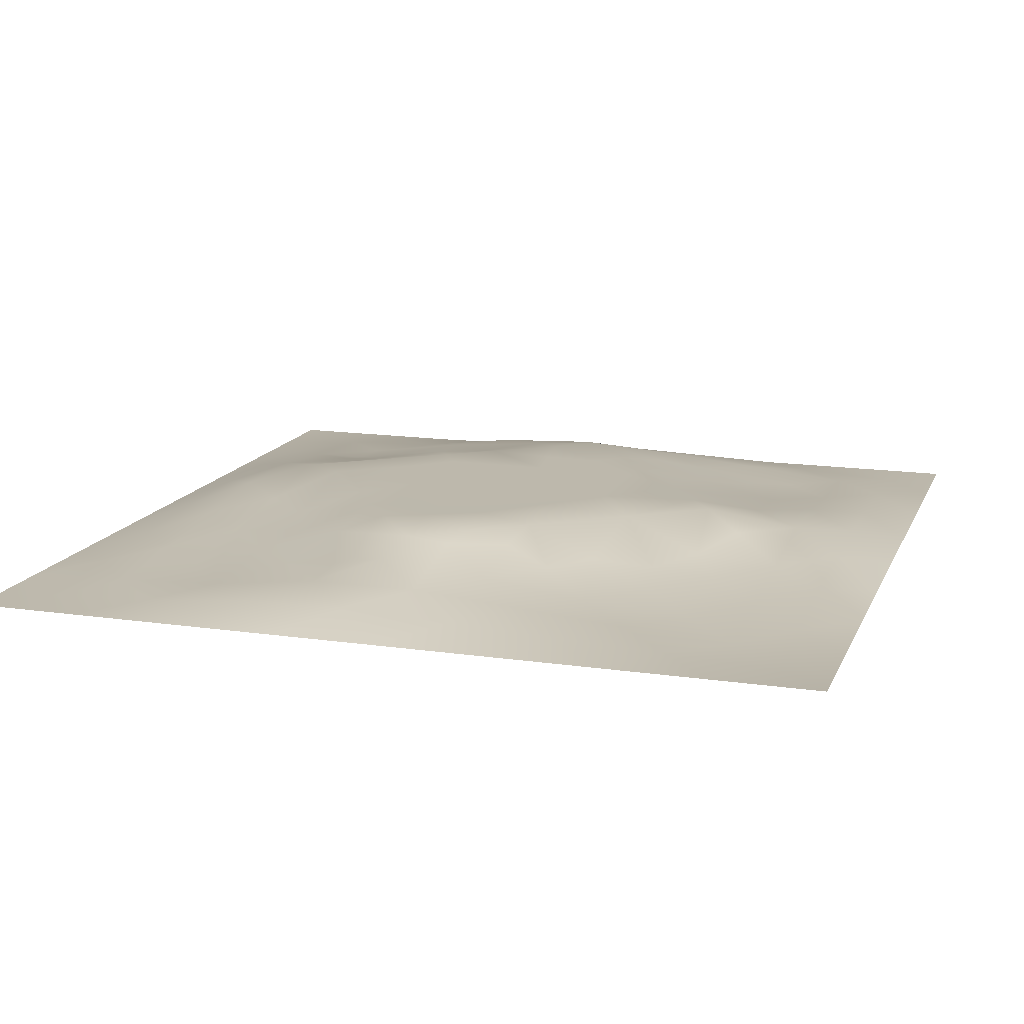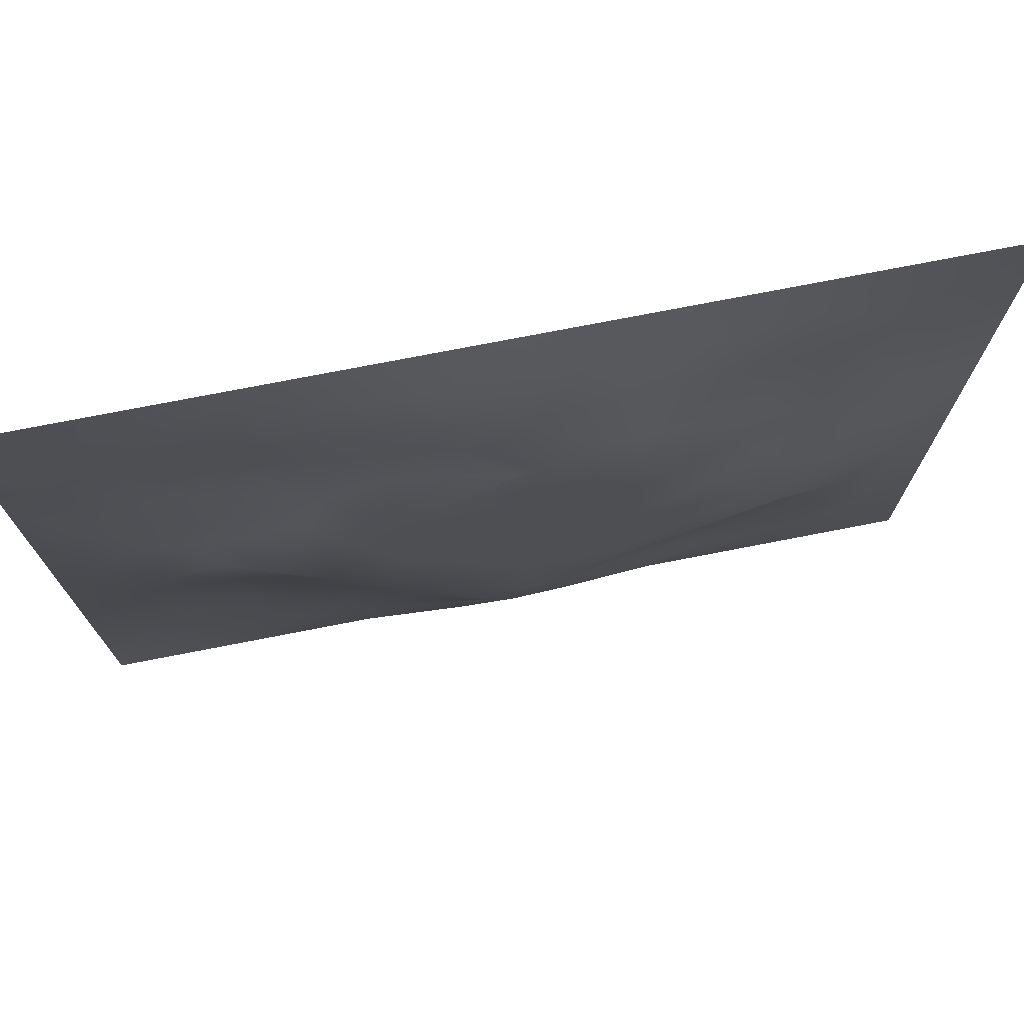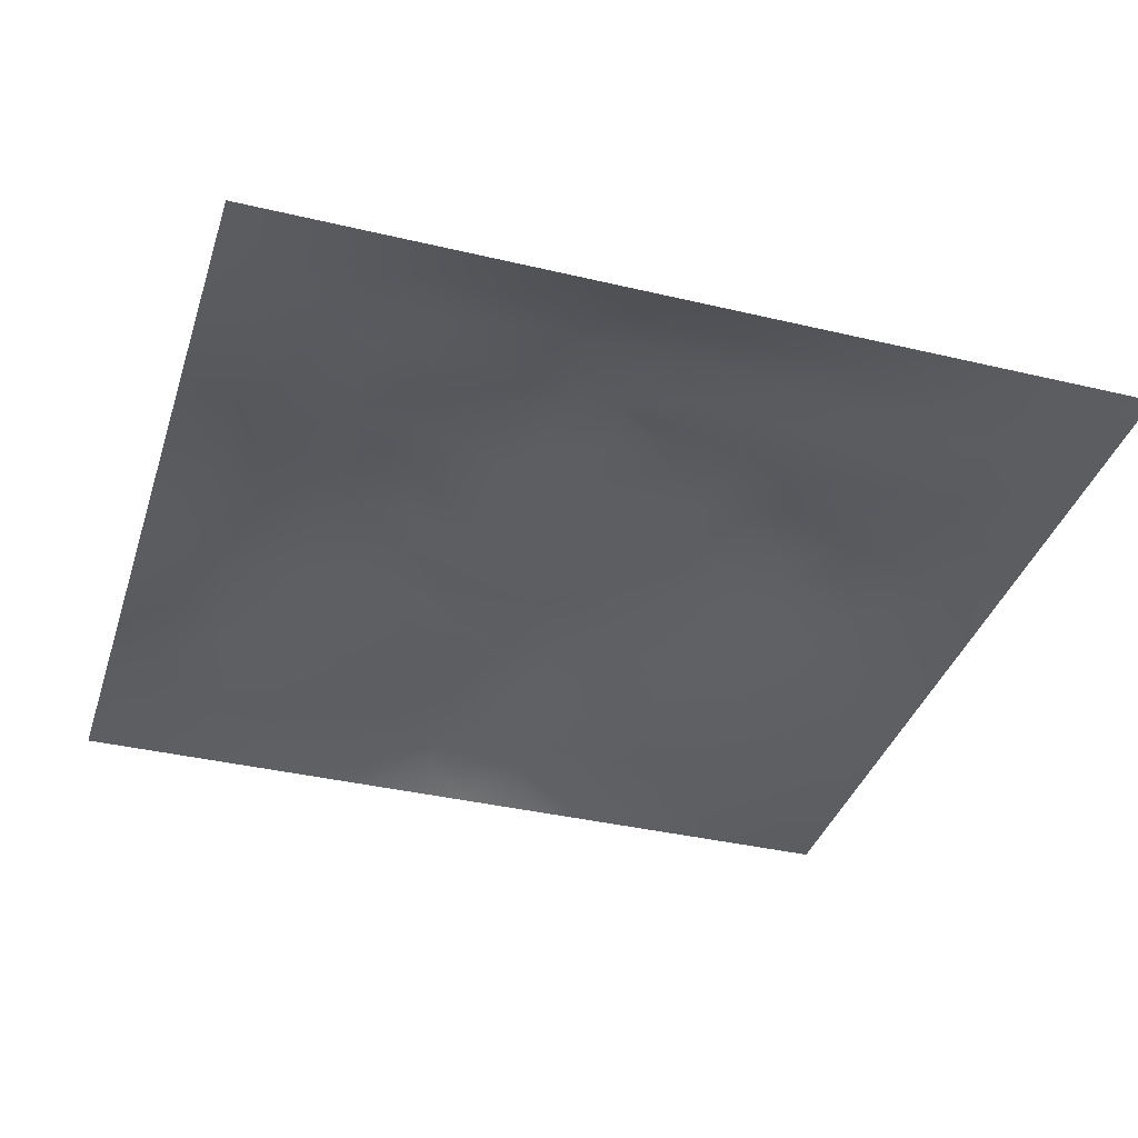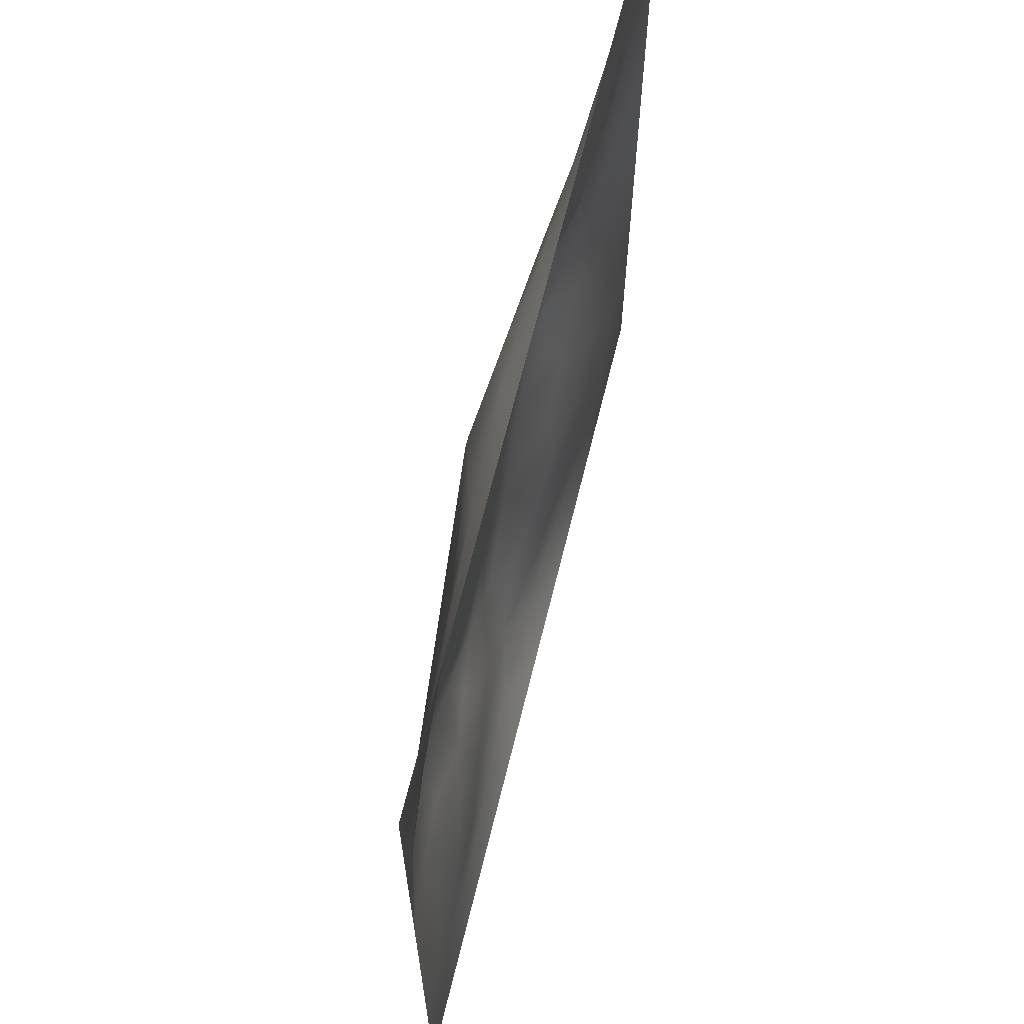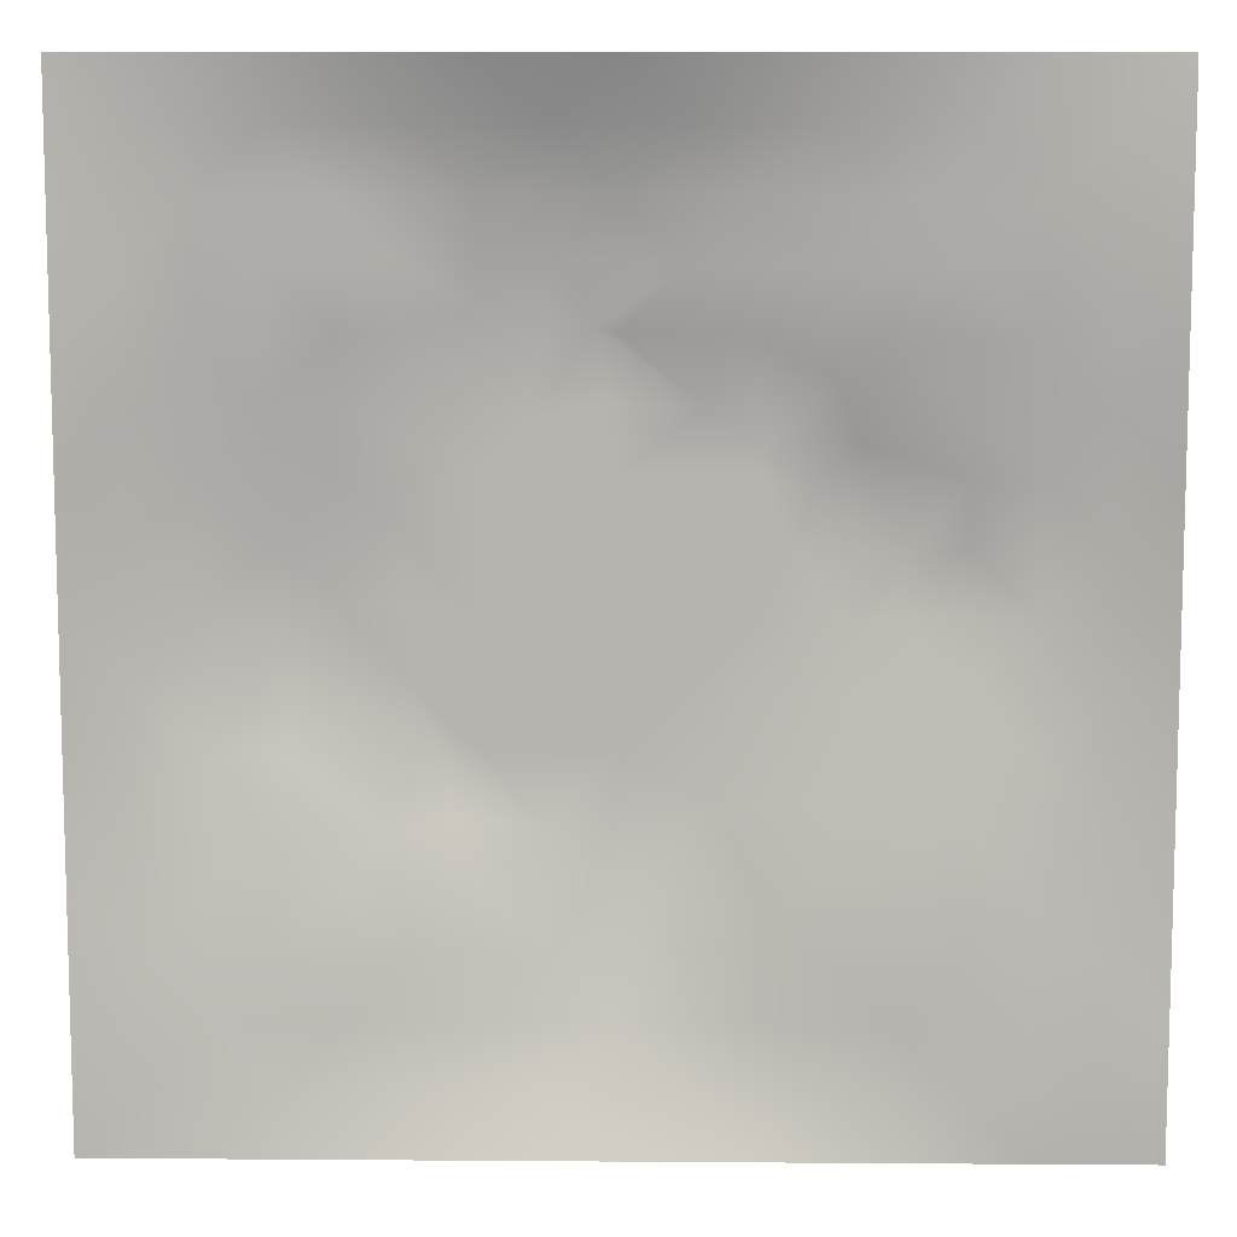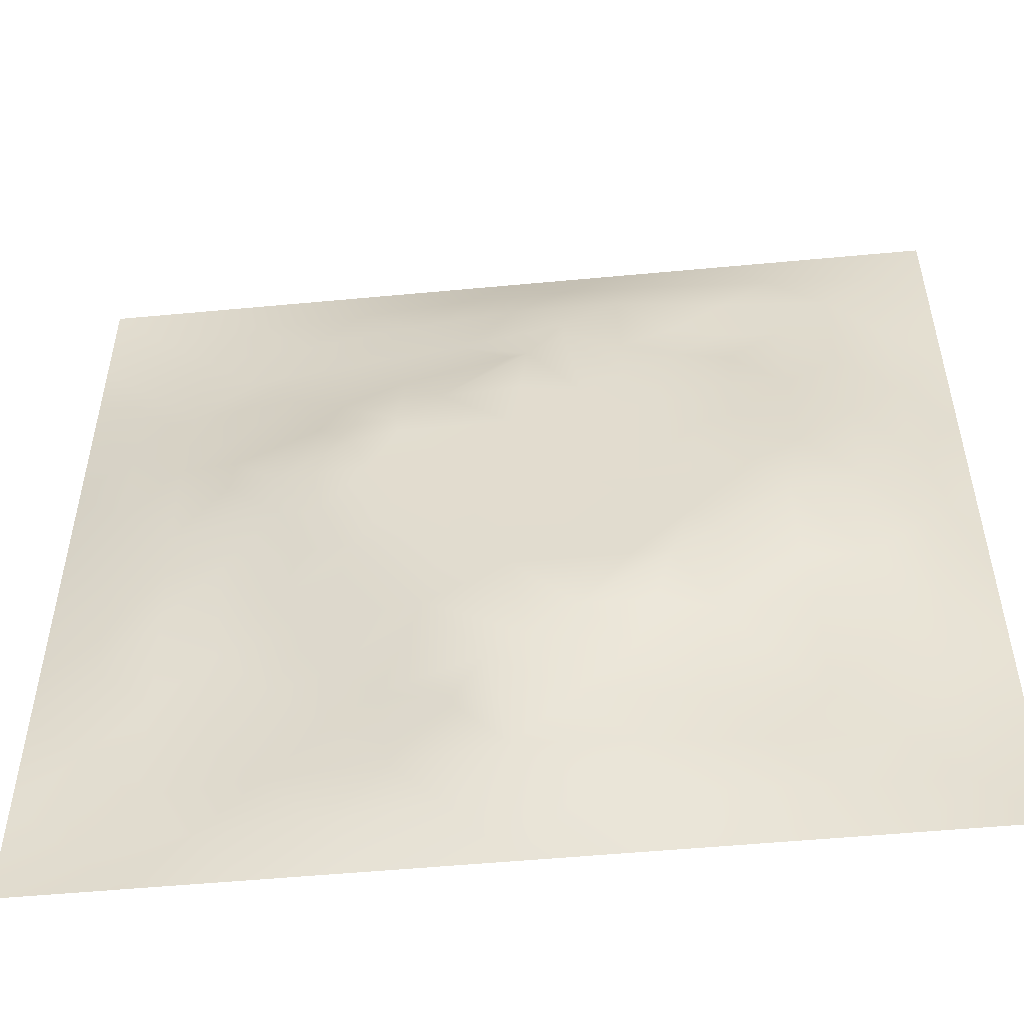
<metadata>
{"format":"obj","ext":"obj","renderer":"f3d","projection":"perspective","resolution":1024,"background":"white","views":[{"elev":14.7,"azim":-72.4,"up":"+Z"},{"elev":75.1,"azim":-11.0,"up":"+Y"},{"elev":-37.3,"azim":163.0,"up":"+Z"},{"elev":67.1,"azim":103.9,"up":"+Y"},{"elev":9.3,"azim":-178.9,"up":"+Y"},{"elev":-52.4,"azim":5.8,"up":"+Y"}]}
</metadata>
<code>
v -0 0 -0
v 1 0 -0
v -0 1 0
v 1 1 0
v 0.5013 0.5005 0.05803
v -0 0.5 0
v 0.5 1 0
v 1 0.5 0
v 0.5 -0 0
v 0.2508 0.7499 0.02385
v 0.7513 0.7512 0.03355
v 0.2522 0.2511 0.01519
v 0.7507 0.2503 0.02595
v 0.75 0 0
v 0.25 0 0
v 1 0.75 0
v 1 0.25 0
v 0.25 1 0
v 0.75 1 0
v 0 0.25 0
v 0 0.75 -0
v 0.3673 0.22 0.02959
v 0.2487 0.5009 0.05062
v 0.5009 0.7539 0.05789
v 0.3737 0.3719 0.05819
v 0.8781 0.3748 0.03186
v 0.6255 0.1232 0.02897
v 0.6275 0.3739 0.05803
v 0.8751 0.1249 0.009516
v 0.3762 0.124 0.02096
v 0.1259 0.1256 -0.000526
v 0.7521 0.6885 0.04052
v 0.8787 0.6256 0.03483
v 0.6276 0.6268 0.05803
v 0.8757 0.8756 0.01493
v 0.3753 0.8771 0.02895
v 0.3747 0.6269 0.05803
v 0.1254 0.8748 0.005802
v 0.1236 0.6253 0.02761
v 0.6261 0.8789 0.03779
v 0.1254 0.3756 0.0177
v 0.2512 0.1253 0.01002
v 0.8761 0.7503 0.01951
v 0.8762 0.2498 0.02089
v 0.2505 0.8753 0.01479
v 0.7508 0.8765 0.02357
v 0.1262 0.2508 0.006755
v 0.1251 0.7496 0.01289
v 0.3052 0.7144 0.03555
v 0.2787 0.4358 0.04645
v 0.7528 0.6256 0.04568
v 0.8797 0.5001 0.04014
v 0.3713 0.6486 0.05819
v 0.3763 0.7511 0.03652
v 0 0.375 0
v 0.5006 0.8791 0.03884
v 0.5012 0.6271 0.05804
v 0.2513 0.3763 0.02993
v 0.1237 0.5004 0.02858
v 0.3746 0.5006 0.05804
v 0.6254 0.2493 0.03891
v 0.5004 0.1215 0.0366
v 0.501 0.3739 0.05804
v 0 0.625 0
v 0 0.875 0
v 0 0.125 0
v 0.625 1 0
v 0.875 1 0
v 0.125 1 0
v 0.375 1 0
v 1 0.375 0
v 1 0.125 0
v 1 0.875 0
v 1 0.625 0
v 0.375 0 0
v 0.125 0 0
v 0.875 0 0
v 0.625 0 0
v 0.7501 0.1248 0.01482
v 0.6278 0.5004 0.05804
v 0.3438 0.5636 0.05811
v 0.06286 0.3128 0.007247
v 0.1877 0.4386 0.02999
v 0.1893 0.3139 0.01294
v 0.06196 0.4377 0.01348
v 0.688 0.9395 0.01802
v 0.6886 0.8148 0.03606
v 0.5629 0.94 0.02101
v 0.0613 0.6877 0.01581
v 0.1872 0.6876 0.02733
v 0.06083 0.5627 0.01851
v 0.1877 0.9376 0.007341
v 0.1882 0.8121 0.01122
v 0.0627 0.9373 -0.001113
v 0.438 0.5638 0.05804
v 0.5209 0.7582 0.05818
v 0.4389 0.8149 0.03678
v 0.3134 0.8132 0.02558
v 0.4377 0.9396 0.01922
v 0.9379 0.8127 0.008542
v 0.8131 0.8131 0.01954
v 0.9376 0.9376 0.004175
v 0.7076 0.5917 0.05818
v 0.5645 0.5637 0.05804
v 0.4233 0.6866 0.05818
v 0.8167 0.5629 0.0473
v 0.815 0.6884 0.03647
v 0.9412 0.5627 0.02406
v 0.3136 0.2623 0.02335
v 0.5707 0.2997 0.05818
v 0.438 0.4373 0.05804
v 0.188 0.06281 0.002607
v 0.06275 0.06272 -0.003906
v 0.1891 0.1884 0.004845
v 0.3128 0.06166 0.01365
v 0.3146 0.1878 0.01751
v 0.4377 0.05992 0.02069
v 0.8126 0.06218 0.009073
v 0.9374 0.06256 0.000858
v 0.3345 0.4254 0.05818
v 0.5644 0.4372 0.05804
v 0.2903 0.4858 0.05818
v 0.5626 0.1856 0.03878
v 0.6874 0.1874 0.02263
v 0.5628 0.06008 0.02065
v 0.9393 0.3123 0.01691
v 0.8142 0.3129 0.02913
v 0.9403 0.4375 0.02101
v 0.3127 0.9383 0.01257
v 0.1869 0.6248 0.03147
v 0.8128 0.1879 0.01368
v 0.8034 0.3729 0.03848
v 0.6877 0.06162 0.01345
v 0.6909 0.4371 0.05804
v 0.9377 0.1875 0.00729
v 0.4384 0.1852 0.04048
v 0.06305 0.1879 0.002628
v 0.7625 0.5168 0.05818
v 0.9391 0.6877 0.01589
v 0.6697 0.3722 0.05818
v 0.06264 0.8124 0.005268
v 0.8129 0.9382 0.0108
v 0.1853 0.5632 0.04361
v 0.5638 0.8174 0.05448
v 0.7198 0.4088 0.05819
v 0.4769 0.2305 0.05819
v 0.2406 0.553 0.05819
v 0.7994 0.467 0.05819
v 0.563 0.7894 0.05819
v 0.6652 0.6496 0.05818
v 0.5168 0.2602 0.05818
v 0.2986 0.3331 0.03192
v 0.3219 0.6124 0.05819
v 0.7147 0.3009 0.03689
v 0.7503 0.8135 0.02346
v 0.5831 0.675 0.05811
v 0.2811 0.6579 0.0445
v 0.69 0.7595 0.03986
v 0.411 0.3209 0.05819
v 0.628 0.7004 0.05819
v 0.6476 0.3105 0.04639
v 0.6303 0.7738 0.04788
v 0.5119 0.6914 0.05811
v 0.6945 0.5082 0.05811
f 1 113 66
f 31 137 113
f 132 127 26
f 112 31 113
f 135 44 29
f 106 52 33
f 50 58 120
f 84 41 47
f 137 66 113
f 75 115 15
f 12 152 84
f 23 147 143
f 25 120 152
f 76 113 1
f 76 112 113
f 15 112 76
f 115 112 15
f 30 115 117
f 108 33 52
f 75 117 115
f 115 30 42
f 145 140 154
f 51 150 103
f 136 22 30
f 90 10 48
f 54 98 49
f 42 112 115
f 58 84 152
f 13 154 124
f 60 120 111
f 136 62 146
f 159 63 111
f 101 43 35
f 104 80 34
f 10 49 98
f 50 122 23
f 49 53 54
f 117 62 30
f 148 26 52
f 131 29 44
f 77 2 119
f 77 119 118
f 71 128 126
f 58 152 120
f 63 28 121
f 119 29 118
f 122 50 120
f 125 27 62
f 135 72 17
f 136 30 62
f 138 148 106
f 60 122 120
f 153 53 157
f 11 32 107
f 12 114 116
f 150 160 34
f 32 158 150
f 147 157 130
f 151 146 123
f 44 127 131
f 82 47 41
f 45 98 36
f 82 137 47
f 61 124 154
f 26 126 128
f 62 117 125
f 20 137 82
f 38 92 94
f 20 66 137
f 55 20 82
f 69 94 92
f 110 151 61
f 8 108 128
f 141 48 38
f 164 80 134
f 65 141 94
f 114 31 42
f 38 94 141
f 92 18 69
f 97 54 24
f 151 110 63
f 46 35 142
f 29 119 135
f 83 23 59
f 151 63 159
f 35 46 101
f 129 45 36
f 27 124 123
f 85 41 59
f 78 125 9
f 70 129 99
f 83 59 41
f 129 70 18
f 36 99 129
f 93 38 48
f 38 45 92
f 52 128 108
f 65 94 3
f 72 135 119
f 94 69 3
f 39 90 48
f 21 141 65
f 18 92 129
f 6 91 64
f 105 24 54
f 93 45 38
f 89 39 48
f 13 124 131
f 45 129 92
f 9 125 117
f 64 89 21
f 55 82 85
f 6 85 91
f 59 91 85
f 41 85 82
f 6 55 85
f 146 151 159
f 59 39 91
f 109 22 159
f 143 39 59
f 118 29 79
f 58 50 83
f 134 148 138
f 58 83 84
f 119 2 72
f 49 157 53
f 11 158 32
f 40 144 162
f 10 98 93
f 21 89 141
f 105 53 37
f 51 32 150
f 79 133 118
f 118 133 14
f 79 131 124
f 100 35 43
f 143 59 23
f 48 141 89
f 78 133 125
f 62 27 123
f 53 153 37
f 37 81 95
f 60 95 81
f 156 34 160
f 5 95 111
f 148 145 132
f 57 37 95
f 37 57 105
f 27 125 133
f 121 5 111
f 160 150 158
f 61 151 123
f 17 126 135
f 41 84 83
f 123 146 62
f 60 111 95
f 28 134 80
f 104 95 5
f 28 140 134
f 24 105 96
f 57 95 104
f 138 164 134
f 127 44 26
f 126 26 44
f 45 93 98
f 110 28 63
f 11 107 101
f 9 117 75
f 26 128 52
f 54 97 98
f 130 90 39
f 114 42 116
f 99 36 56
f 80 104 5
f 23 83 50
f 126 17 71
f 109 12 116
f 25 159 111
f 163 96 105
f 103 150 34
f 36 98 97
f 153 81 37
f 96 156 149
f 122 147 23
f 26 148 132
f 157 147 153
f 120 25 111
f 12 109 152
f 14 133 78
f 13 131 127
f 107 106 33
f 44 135 126
f 43 101 107
f 34 156 104
f 57 104 156
f 121 80 5
f 63 121 111
f 121 28 80
f 77 118 14
f 10 93 48
f 103 34 80
f 131 79 29
f 140 145 134
f 49 10 157
f 124 27 79
f 139 33 108
f 107 33 43
f 133 79 27
f 145 148 134
f 139 43 33
f 11 155 158
f 57 163 105
f 140 28 110
f 51 106 107
f 127 132 154
f 97 56 36
f 86 46 142
f 112 42 31
f 40 46 86
f 74 139 108
f 100 43 139
f 137 31 47
f 114 47 31
f 88 40 86
f 16 100 139
f 102 35 100
f 68 142 102
f 88 99 56
f 142 35 102
f 53 105 54
f 147 122 81
f 19 86 142
f 88 56 40
f 144 40 56
f 96 149 144
f 106 51 138
f 87 46 40
f 81 153 147
f 87 155 46
f 144 56 97
f 60 81 122
f 64 91 89
f 87 40 162
f 67 88 86
f 7 99 88
f 7 70 99
f 67 7 88
f 19 67 86
f 68 19 142
f 73 102 100
f 4 68 102
f 73 4 102
f 16 73 100
f 74 16 139
f 8 74 108
f 39 89 91
f 116 22 109
f 116 42 30
f 149 162 144
f 61 123 124
f 106 148 52
f 162 158 87
f 128 71 8
f 90 130 157
f 32 51 107
f 146 159 22
f 130 143 147
f 103 138 51
f 25 152 159
f 155 101 46
f 154 132 145
f 84 114 12
f 101 155 11
f 114 84 47
f 146 22 136
f 154 13 127
f 90 157 10
f 143 130 39
f 140 161 154
f 109 159 152
f 116 30 22
f 87 158 155
f 161 61 154
f 160 149 156
f 61 161 110
f 161 140 110
f 158 162 160
f 162 149 160
f 96 163 156
f 163 57 156
f 80 164 103
f 164 138 103
f 24 96 97
f 144 97 96

</code>
